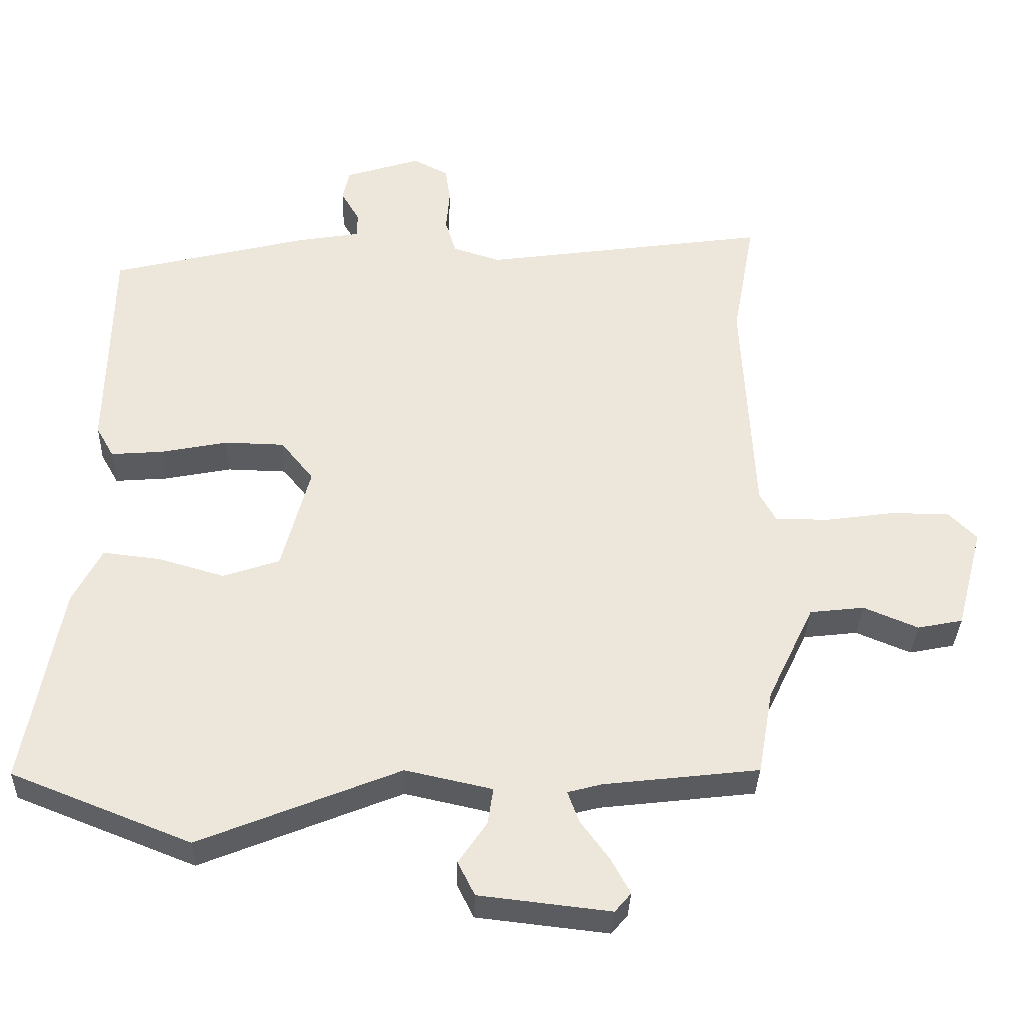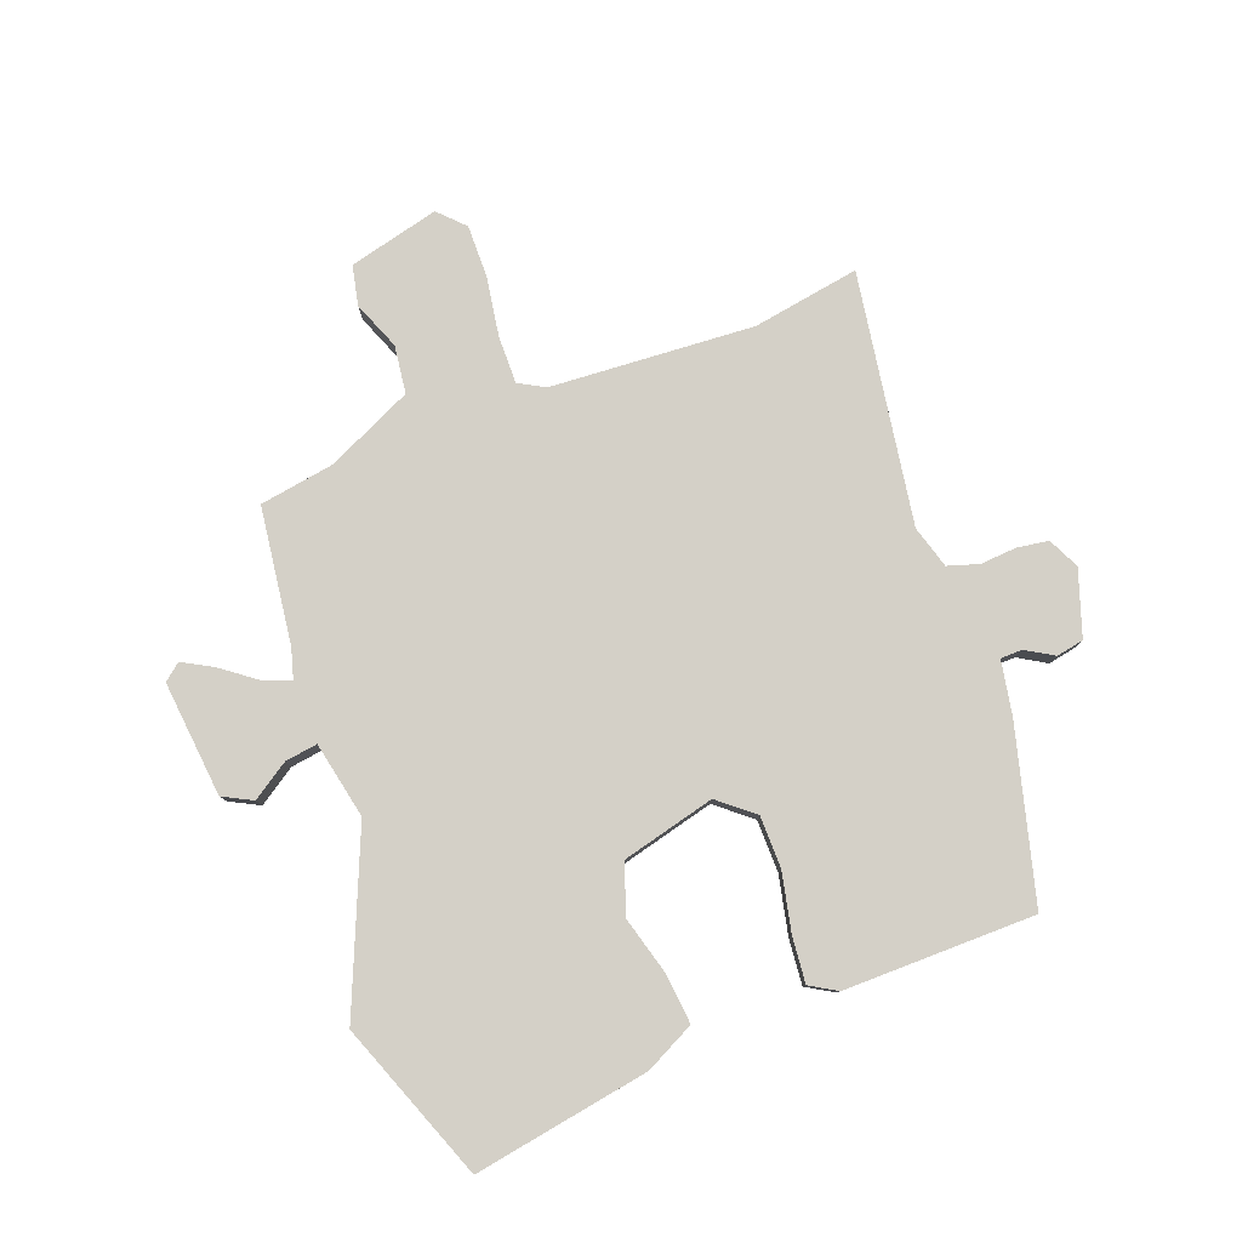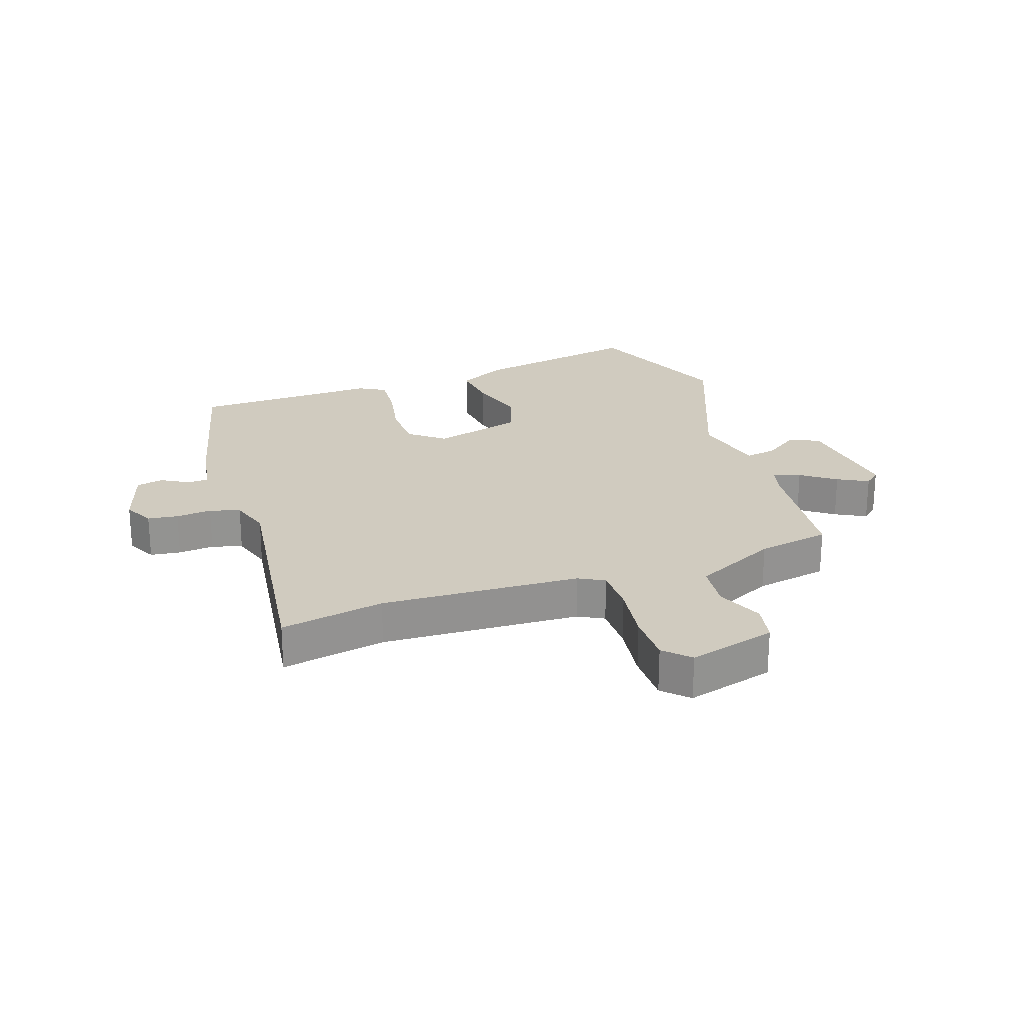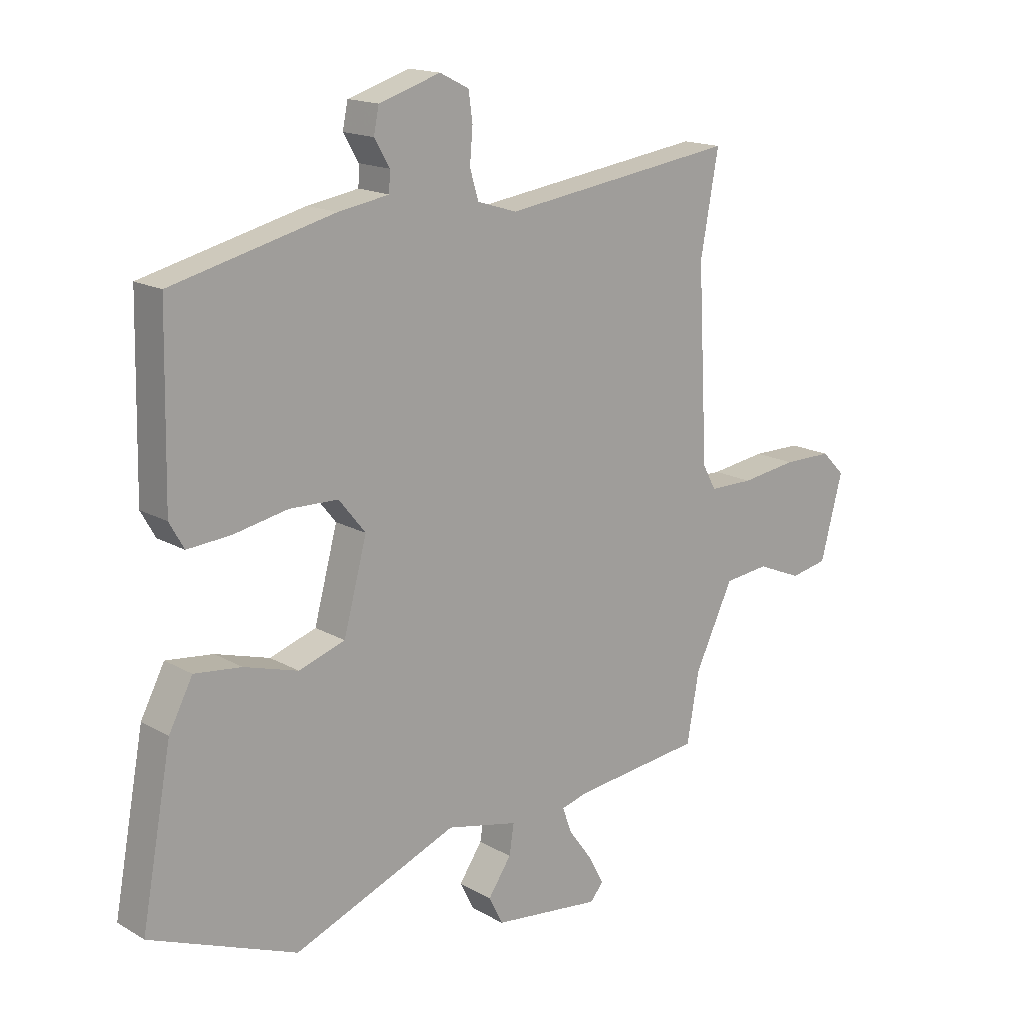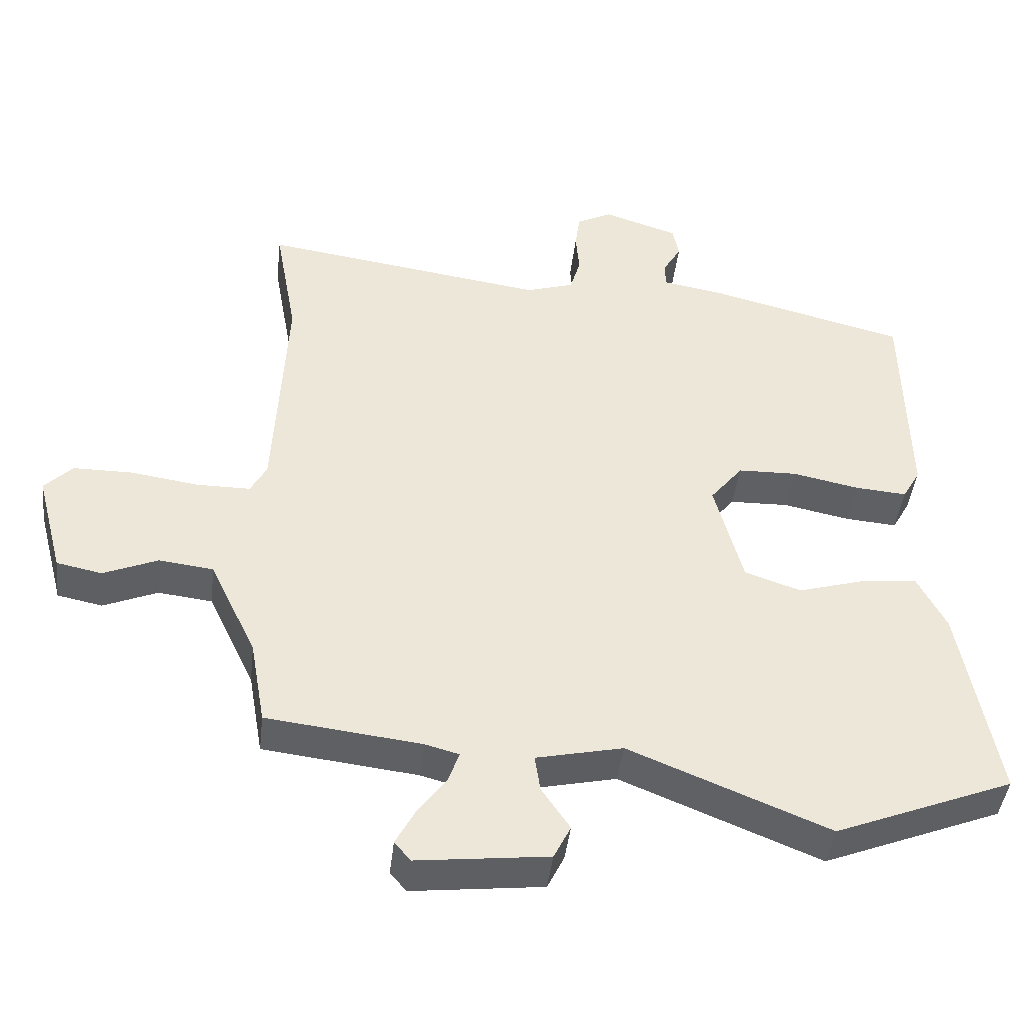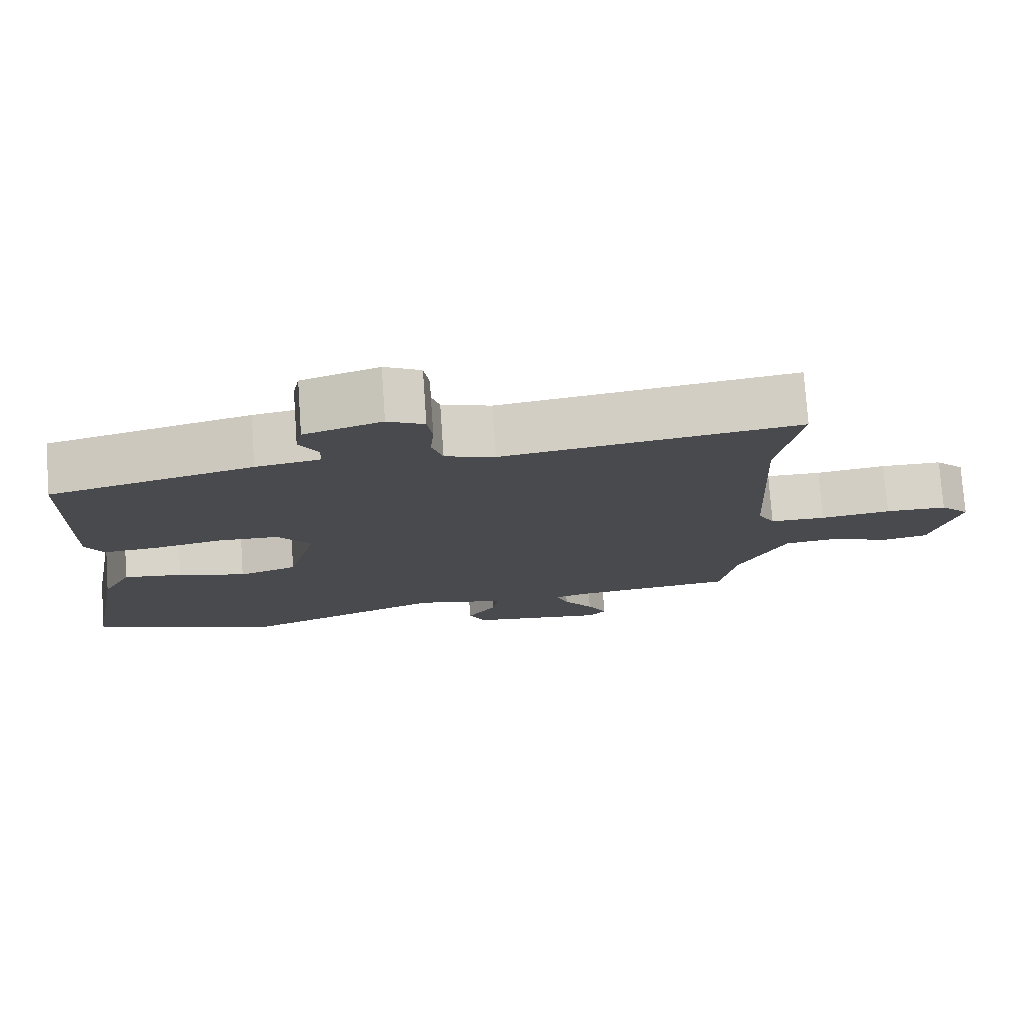
<metadata>
{"format":"obj","ext":"obj","renderer":"f3d","projection":"perspective","resolution":1024,"background":"white","views":[{"elev":-34.0,"azim":-1.9,"up":"+Z"},{"elev":79.9,"azim":-109.9,"up":"+Y"},{"elev":23.7,"azim":70.7,"up":"+Y"},{"elev":16.1,"azim":-40.3,"up":"+Z"},{"elev":-42.9,"azim":173.5,"up":"+Z"},{"elev":76.4,"azim":-4.0,"up":"+Z"}]}
</metadata>
<code>
v -0.311 0.07 -0.575
v -0.564 0.07 -0.475
v -0.512 0.07 -0.192
v -0.471 0.07 -0.113
v -0.39 0.07 -0.122
v -0.297 0.07 -0.149
v -0.217 0.07 -0.122
v -0.177 0.07 0.028
v -0.223 0.07 0.085
v -0.307 0.07 0.087
v -0.401 0.07 0.068
v -0.475 0.07 0.062
v -0.5 0.07 0.106
v -0.494 0.07 0.414
v -0.215 0.07 0.484
v -0.127 0.07 0.499
v -0.126 0.07 0.534
v -0.152 0.07 0.579
v -0.143 0.07 0.623
v -0.037 0.07 0.657
v 0.013 0.07 0.632
v 0.02 0.07 0.582
v 0.015 0.07 0.523
v 0.03 0.07 0.473
v 0.098 0.07 0.452
v 0.502 0.07 0.51
v 0.471 0.07 0.338
v 0.488 0.07 0.01
v 0.511 0.07 -0.032
v 0.587 0.07 -0.032
v 0.683 0.07 -0.018
v 0.767 0.07 -0.018
v 0.807 0.07 -0.058
v 0.769 0.07 -0.203
v 0.705 0.07 -0.216
v 0.628 0.07 -0.184
v 0.551 0.07 -0.193
v 0.485 0.07 -0.331
v 0.464 0.07 -0.451
v 0.244 0.07 -0.477
v 0.196 0.07 -0.49
v 0.212 0.07 -0.534
v 0.253 0.07 -0.59
v 0.28 0.07 -0.64
v 0.257 0.07 -0.667
v 0.071 0.07 -0.646
v 0.047 0.07 -0.598
v 0.087 0.07 -0.539
v 0.095 0.07 -0.487
v -0.028 0.07 -0.46
v -0.311 0 -0.575
v -0.564 0 -0.475
v -0.512 0 -0.192
v -0.471 0 -0.113
v -0.39 0 -0.122
v -0.297 0 -0.149
v -0.217 0 -0.122
v -0.177 0 0.028
v -0.223 0 0.085
v -0.307 0 0.087
v -0.401 0 0.068
v -0.475 0 0.062
v -0.5 0 0.106
v -0.494 0 0.414
v -0.215 0 0.484
v -0.127 0 0.499
v -0.126 0 0.534
v -0.152 0 0.579
v -0.143 0 0.623
v -0.037 0 0.657
v 0.013 0 0.632
v 0.02 0 0.582
v 0.015 0 0.523
v 0.03 0 0.473
v 0.098 0 0.452
v 0.502 0 0.51
v 0.471 0 0.338
v 0.488 0 0.01
v 0.511 0 -0.032
v 0.587 0 -0.032
v 0.683 0 -0.018
v 0.767 0 -0.018
v 0.807 0 -0.058
v 0.769 0 -0.203
v 0.705 0 -0.216
v 0.628 0 -0.184
v 0.551 0 -0.193
v 0.485 0 -0.331
v 0.464 0 -0.451
v 0.244 0 -0.477
v 0.196 0 -0.49
v 0.212 0 -0.534
v 0.253 0 -0.59
v 0.28 0 -0.64
v 0.257 0 -0.667
v 0.071 0 -0.646
v 0.047 0 -0.598
v 0.087 0 -0.539
v 0.095 0 -0.487
v -0.028 0 -0.46
f 46 47 48
f 45 46 48
f 44 45 48
f 43 44 48
f 42 43 48
f 41 42 48 49
f 40 41 49 50
f 38 39 40 50
f 34 35 36
f 33 34 36
f 32 33 36
f 31 32 36
f 30 31 36
f 29 30 36 37
f 37 38 50
f 29 37 50
f 28 29 50
f 25 26 27
f 21 22 23
f 20 21 23
f 19 20 23
f 18 19 23
f 17 18 23
f 16 17 23 24
f 16 24 25
f 15 16 25
f 14 15 25
f 13 14 25
f 12 13 25
f 11 12 25
f 10 11 25
f 4 5 6
f 3 4 6
f 2 3 6
f 1 2 6
f 50 1 6
f 50 6 7
f 28 50 7 8
f 27 28 8 9
f 9 10 25 27
f 98 97 96
f 98 96 95
f 98 95 94
f 98 94 93
f 98 93 92
f 99 98 92 91
f 100 99 91 90
f 100 90 89 88
f 86 85 84
f 86 84 83
f 86 83 82
f 86 82 81
f 86 81 80
f 87 86 80 79
f 100 88 87
f 100 87 79
f 100 79 78
f 77 76 75
f 73 72 71
f 73 71 70
f 73 70 69
f 73 69 68
f 73 68 67
f 74 73 67 66
f 75 74 66
f 75 66 65
f 75 65 64
f 75 64 63
f 75 63 62
f 75 62 61
f 75 61 60
f 56 55 54
f 56 54 53
f 56 53 52
f 56 52 51
f 56 51 100
f 57 56 100
f 58 57 100 78
f 59 58 78 77
f 77 75 60 59
f 1 51 52 2
f 2 52 53 3
f 3 53 54 4
f 4 54 55 5
f 5 55 56 6
f 6 56 57 7
f 7 57 58 8
f 8 58 59 9
f 9 59 60 10
f 10 60 61 11
f 11 61 62 12
f 12 62 63 13
f 13 63 64 14
f 14 64 65 15
f 15 65 66 16
f 16 66 67 17
f 17 67 68 18
f 18 68 69 19
f 19 69 70 20
f 20 70 71 21
f 21 71 72 22
f 22 72 73 23
f 23 73 74 24
f 24 74 75 25
f 25 75 76 26
f 26 76 77 27
f 27 77 78 28
f 28 78 79 29
f 29 79 80 30
f 30 80 81 31
f 31 81 82 32
f 32 82 83 33
f 33 83 84 34
f 34 84 85 35
f 35 85 86 36
f 36 86 87 37
f 37 87 88 38
f 38 88 89 39
f 39 89 90 40
f 40 90 91 41
f 41 91 92 42
f 42 92 93 43
f 43 93 94 44
f 44 94 95 45
f 45 95 96 46
f 46 96 97 47
f 47 97 98 48
f 48 98 99 49
f 49 99 100 50
f 50 100 51 1

</code>
